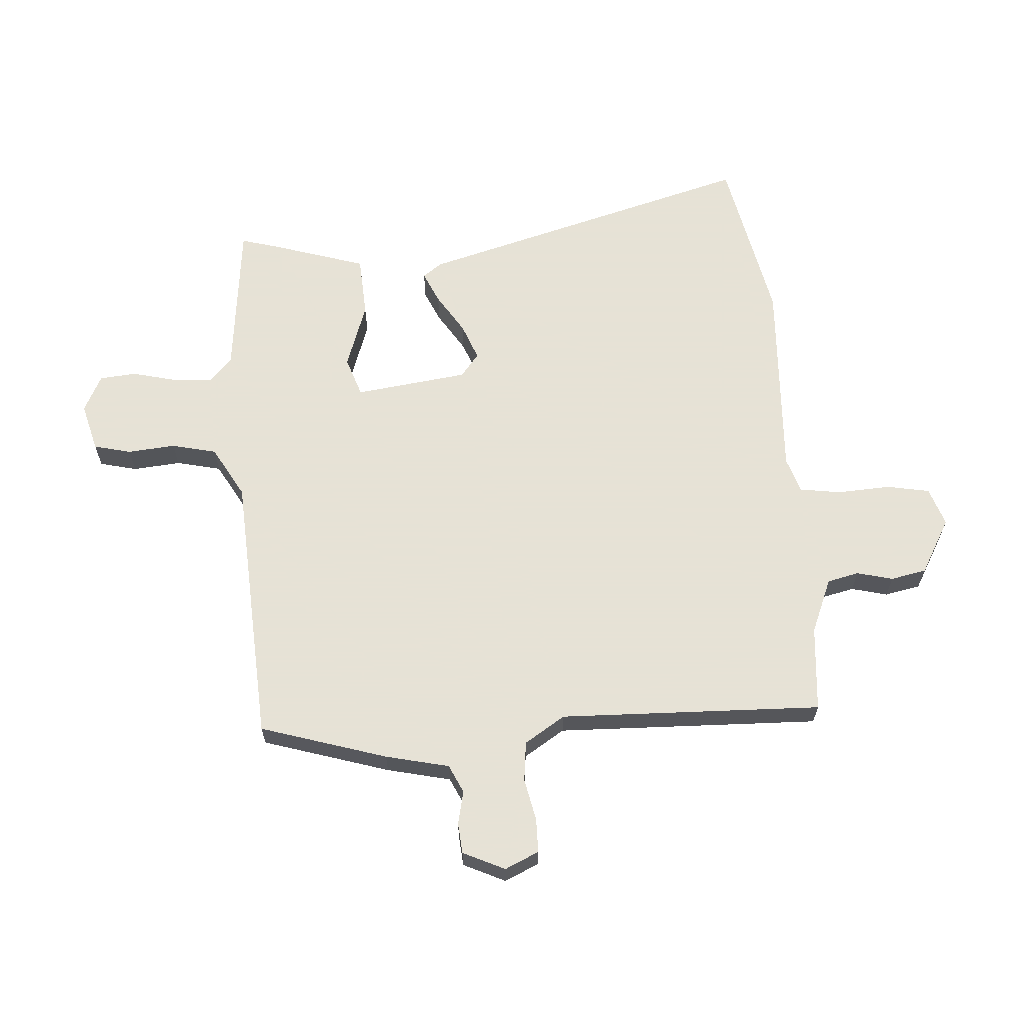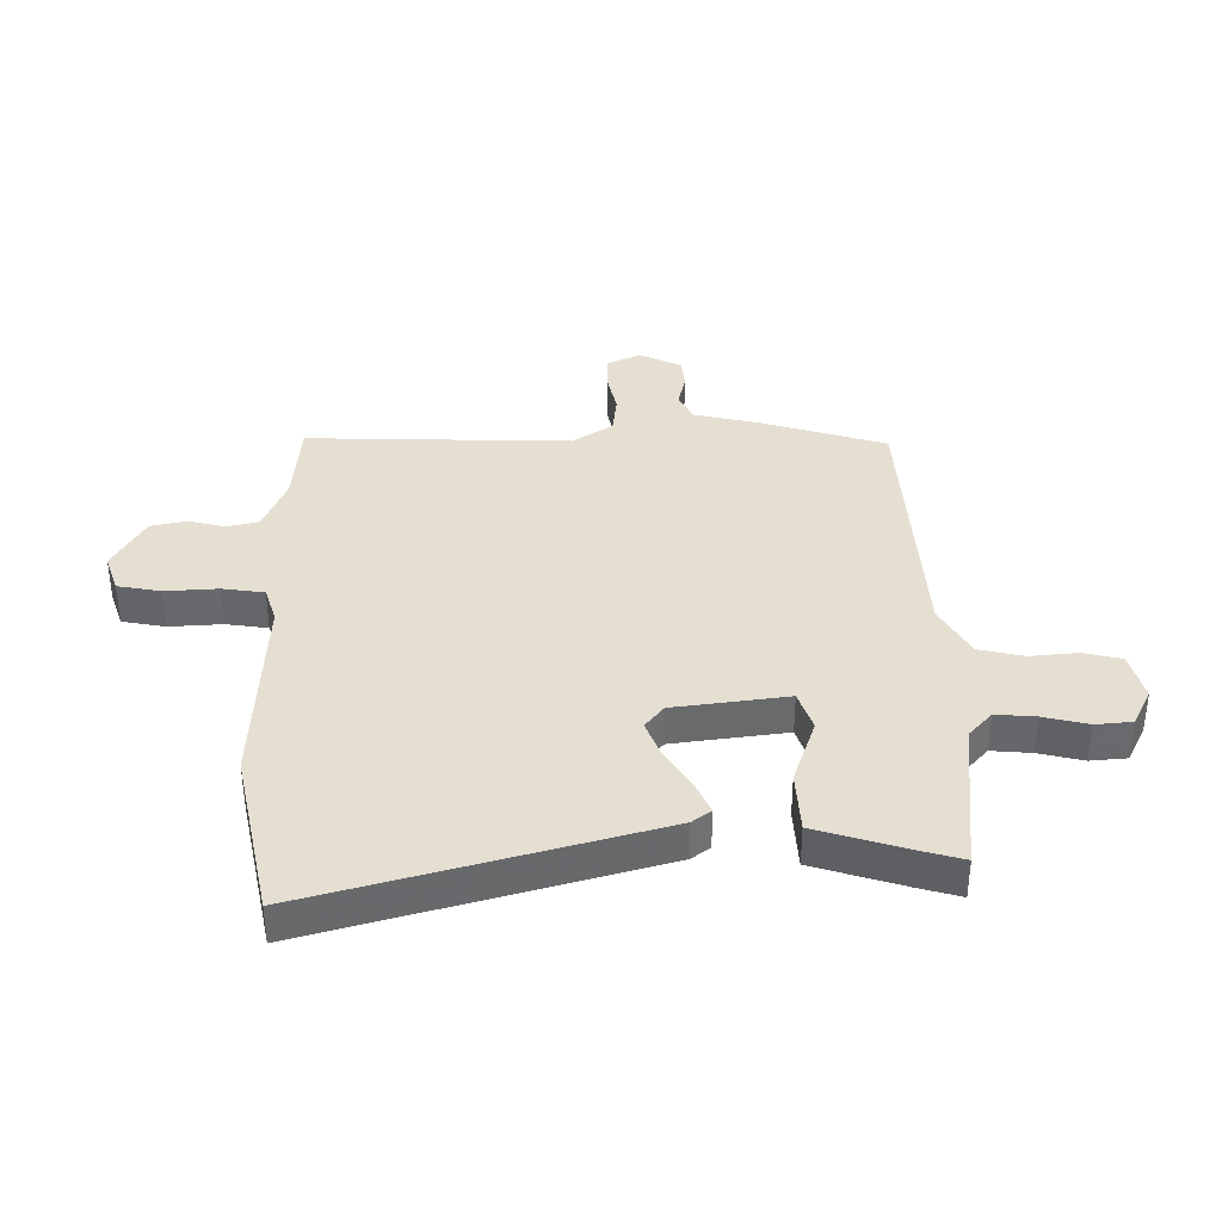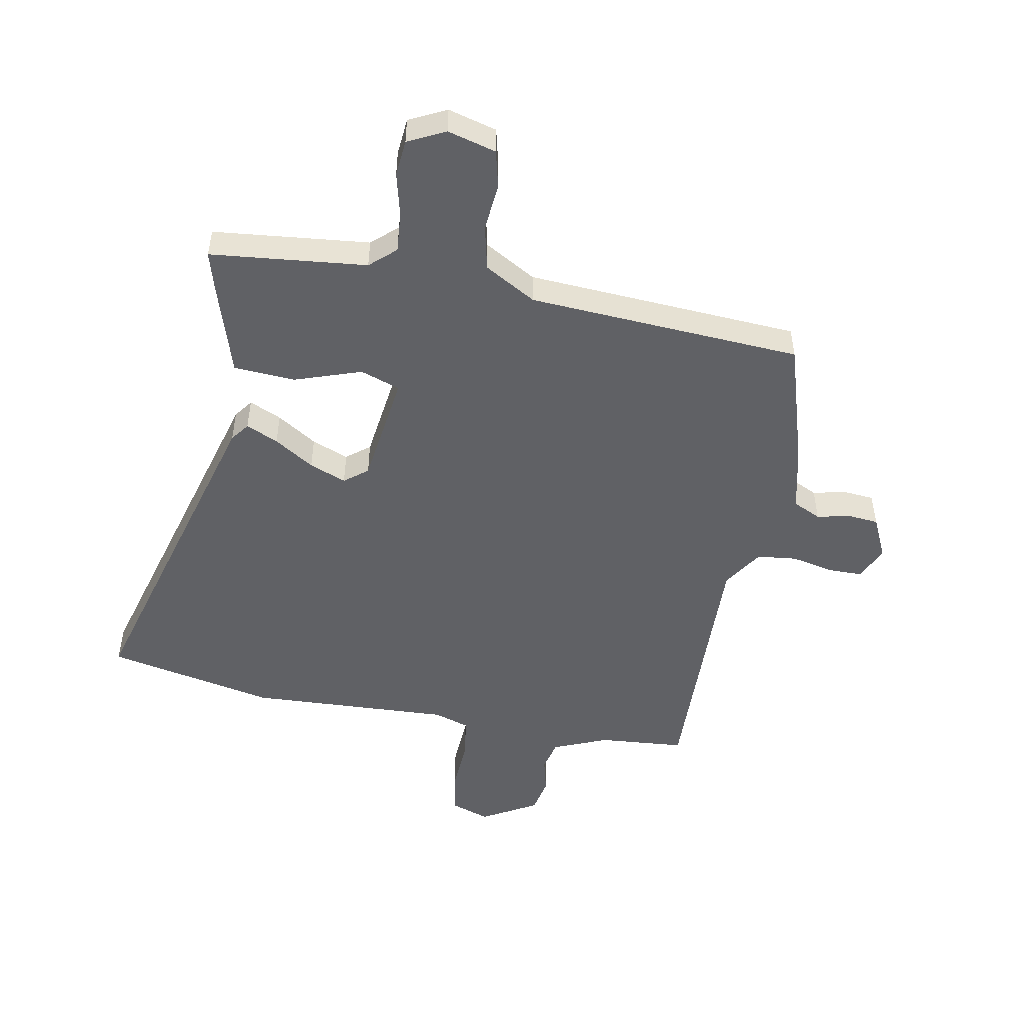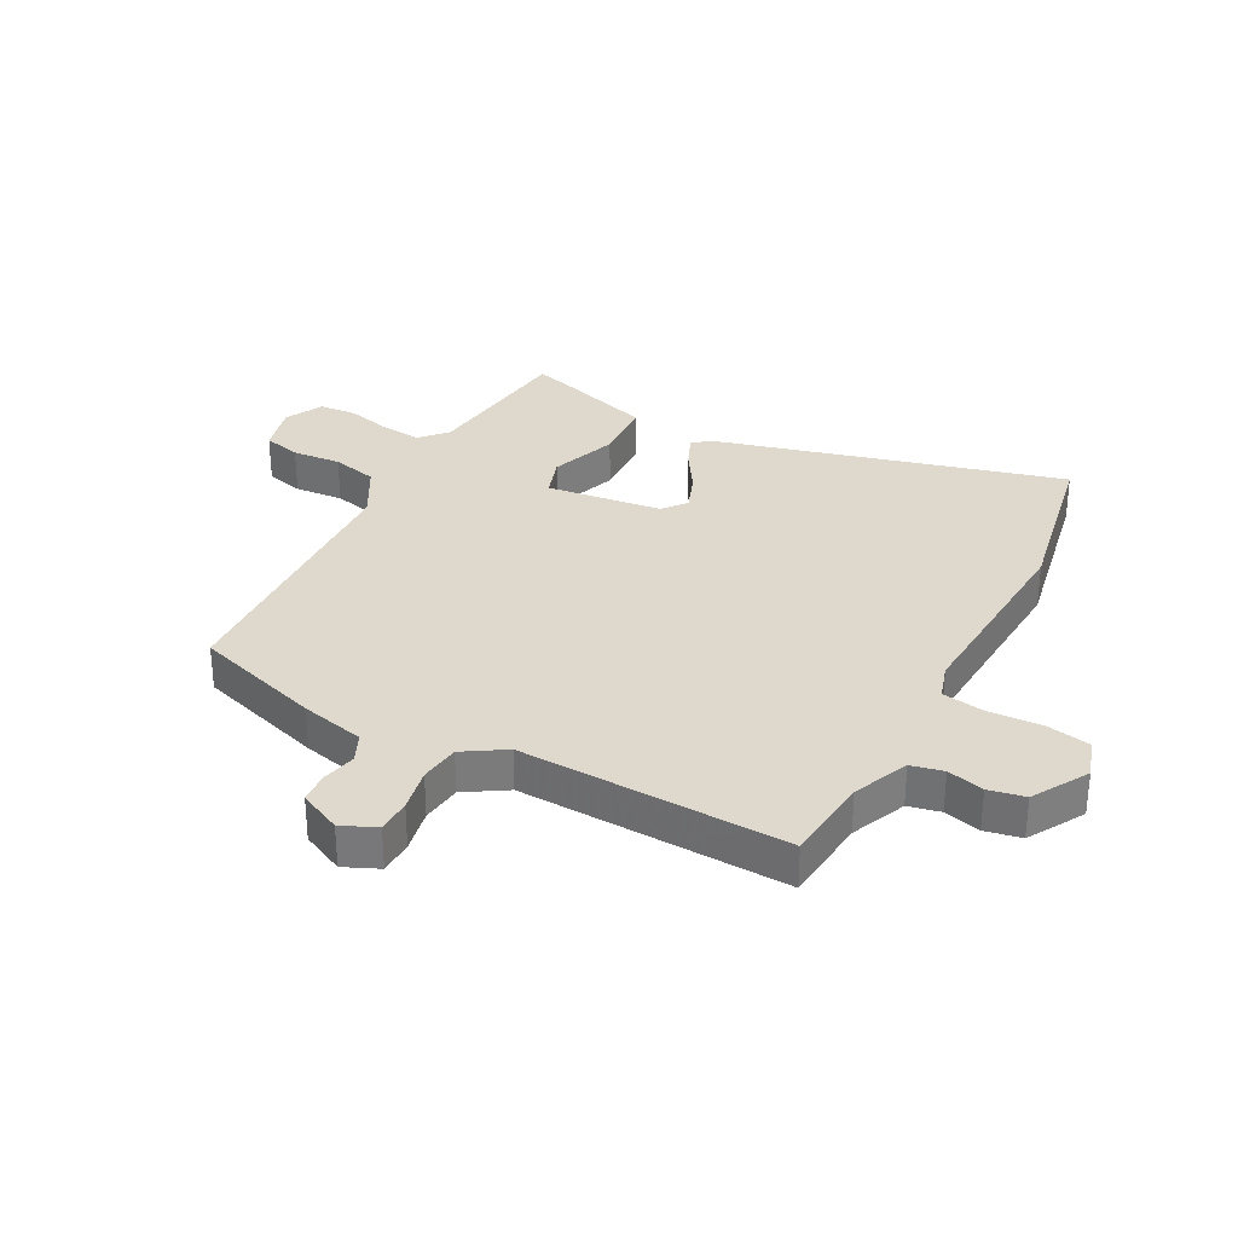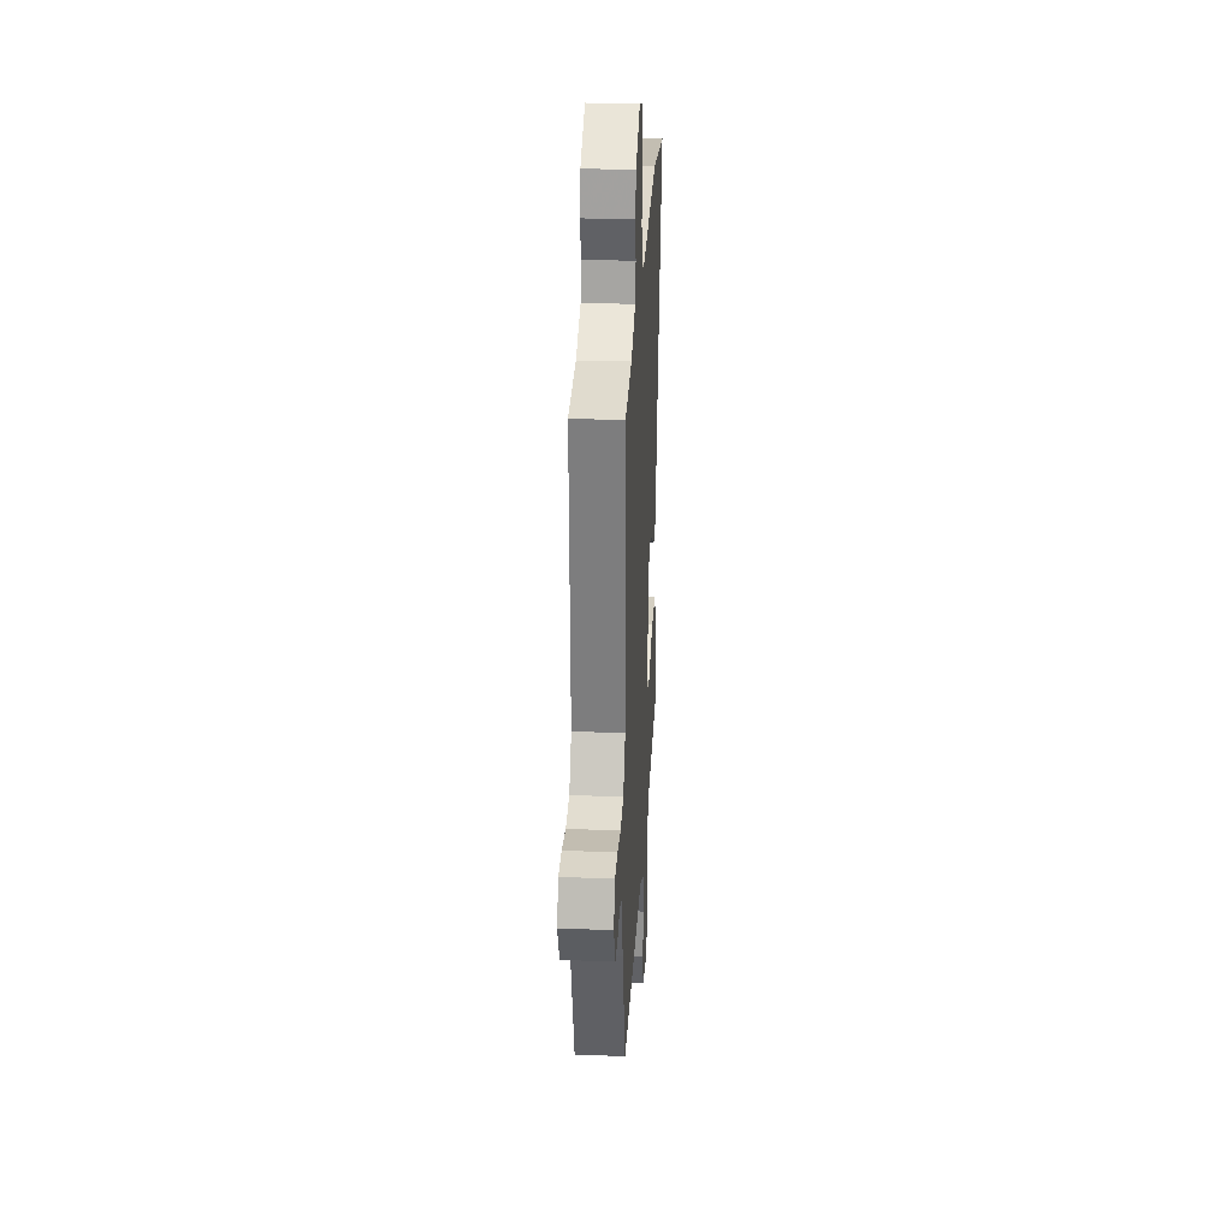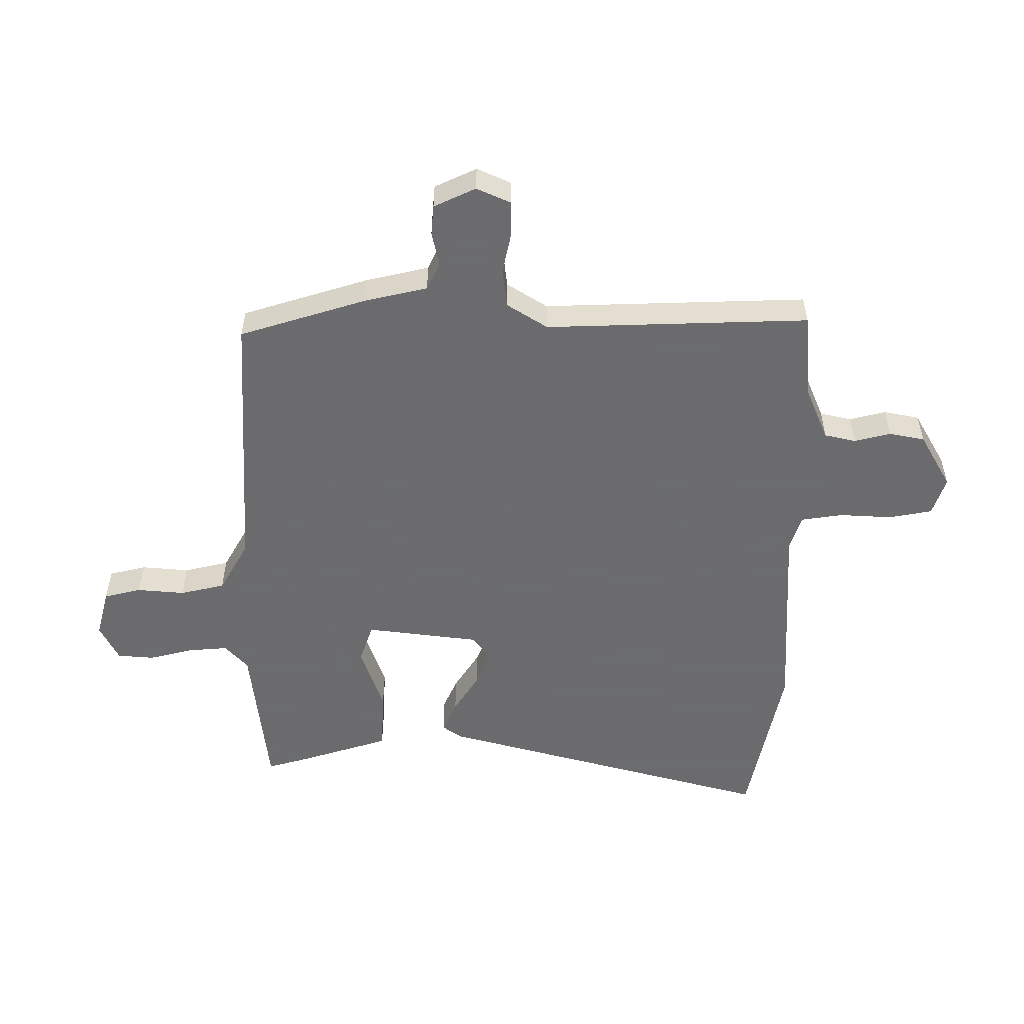
<metadata>
{"format":"obj","ext":"obj","renderer":"f3d","projection":"perspective","resolution":1024,"background":"white","views":[{"elev":63.8,"azim":-93.4,"up":"+Y"},{"elev":37.5,"azim":89.9,"up":"+Y"},{"elev":-50.2,"azim":169.8,"up":"+Y"},{"elev":31.9,"azim":-61.0,"up":"+Y"},{"elev":29.3,"azim":-86.9,"up":"+Z"},{"elev":-53.5,"azim":-89.4,"up":"+Y"}]}
</metadata>
<code>
v -0.49 0.07 0.518
v -0.342 0.07 0.529
v -0.248 0.07 0.567
v -0.235 0.07 0.621
v -0.25 0.07 0.683
v -0.237 0.07 0.744
v -0.142 0.07 0.797
v -0.076 0.07 0.774
v -0.063 0.07 0.7
v -0.069 0.07 0.61
v -0.059 0.07 0.538
v 0.002 0.07 0.518
v 0.35 0.07 0.532
v 0.639 0.07 0.47
v 0.473 0.07 -0.108
v 0.449 0.07 -0.14
v 0.394 0.07 -0.115
v 0.326 0.07 -0.071
v 0.263 0.07 -0.046
v 0.223 0.07 -0.077
v 0.196 0.07 -0.271
v 0.264 0.07 -0.295
v 0.378 0.07 -0.257
v 0.484 0.07 -0.264
v 0.532 0.07 -0.422
v 0.551 0.07 -0.491
v 0.283 0.07 -0.517
v 0.239 0.07 -0.556
v 0.244 0.07 -0.624
v 0.262 0.07 -0.7
v 0.256 0.07 -0.763
v 0.192 0.07 -0.794
v 0.109 0.07 -0.771
v 0.094 0.07 -0.707
v 0.102 0.07 -0.625
v 0.085 0.07 -0.548
v -0.003 0.07 -0.497
v -0.472 0.07 -0.465
v -0.537 0.07 -0.248
v -0.561 0.07 -0.139
v -0.609 0.07 -0.116
v -0.667 0.07 -0.128
v -0.719 0.07 -0.123
v -0.752 0.07 -0.051
v -0.725 0.07 0.007
v -0.667 0.07 0.007
v -0.594 0.07 -0.009
v -0.526 0.07 -0.002
v -0.481 0.07 0.067
v -0.49 0 0.518
v -0.342 0 0.529
v -0.248 0 0.567
v -0.235 0 0.621
v -0.25 0 0.683
v -0.237 0 0.744
v -0.142 0 0.797
v -0.076 0 0.774
v -0.063 0 0.7
v -0.069 0 0.61
v -0.059 0 0.538
v 0.002 0 0.518
v 0.35 0 0.532
v 0.639 0 0.47
v 0.473 0 -0.108
v 0.449 0 -0.14
v 0.394 0 -0.115
v 0.326 0 -0.071
v 0.263 0 -0.046
v 0.223 0 -0.077
v 0.196 0 -0.271
v 0.264 0 -0.295
v 0.378 0 -0.257
v 0.484 0 -0.264
v 0.532 0 -0.422
v 0.551 0 -0.491
v 0.283 0 -0.517
v 0.239 0 -0.556
v 0.244 0 -0.624
v 0.262 0 -0.7
v 0.256 0 -0.763
v 0.192 0 -0.794
v 0.109 0 -0.771
v 0.094 0 -0.707
v 0.102 0 -0.625
v 0.085 0 -0.548
v -0.003 0 -0.497
v -0.472 0 -0.465
v -0.537 0 -0.248
v -0.561 0 -0.139
v -0.609 0 -0.116
v -0.667 0 -0.128
v -0.719 0 -0.123
v -0.752 0 -0.051
v -0.725 0 0.007
v -0.667 0 0.007
v -0.594 0 -0.009
v -0.526 0 -0.002
v -0.481 0 0.067
f 44 45 46 47
f 44 47 48
f 41 42 43 44
f 41 44 48
f 40 41 48
f 37 38 39 40
f 36 37 40 48
f 32 33 34 35
f 32 35 36
f 29 30 31 32
f 28 29 32 36
f 27 28 36 48
f 22 23 24 25
f 21 22 25 26
f 15 16 17 18
f 15 18 19
f 12 13 14 15
f 11 12 15 19
f 7 8 9 10
f 7 10 11
f 4 5 6 7
f 3 4 7 11
f 2 3 11 19
f 49 1 2 19
f 21 26 27 48
f 20 21 48 49
f 19 20 49
f 96 95 94 93
f 97 96 93
f 93 92 91 90
f 97 93 90
f 97 90 89
f 89 88 87 86
f 97 89 86 85
f 84 83 82 81
f 85 84 81
f 81 80 79 78
f 85 81 78 77
f 97 85 77 76
f 74 73 72 71
f 75 74 71 70
f 67 66 65 64
f 68 67 64
f 64 63 62 61
f 68 64 61 60
f 59 58 57 56
f 60 59 56
f 56 55 54 53
f 60 56 53 52
f 68 60 52 51
f 68 51 50 98
f 97 76 75 70
f 98 97 70 69
f 98 69 68
f 1 50 51 2
f 2 51 52 3
f 3 52 53 4
f 4 53 54 5
f 5 54 55 6
f 6 55 56 7
f 7 56 57 8
f 8 57 58 9
f 9 58 59 10
f 10 59 60 11
f 11 60 61 12
f 12 61 62 13
f 13 62 63 14
f 14 63 64 15
f 15 64 65 16
f 16 65 66 17
f 17 66 67 18
f 18 67 68 19
f 19 68 69 20
f 20 69 70 21
f 21 70 71 22
f 22 71 72 23
f 23 72 73 24
f 24 73 74 25
f 25 74 75 26
f 26 75 76 27
f 27 76 77 28
f 28 77 78 29
f 29 78 79 30
f 30 79 80 31
f 31 80 81 32
f 32 81 82 33
f 33 82 83 34
f 34 83 84 35
f 35 84 85 36
f 36 85 86 37
f 37 86 87 38
f 38 87 88 39
f 39 88 89 40
f 40 89 90 41
f 41 90 91 42
f 42 91 92 43
f 43 92 93 44
f 44 93 94 45
f 45 94 95 46
f 46 95 96 47
f 47 96 97 48
f 48 97 98 49
f 49 98 50 1

</code>
